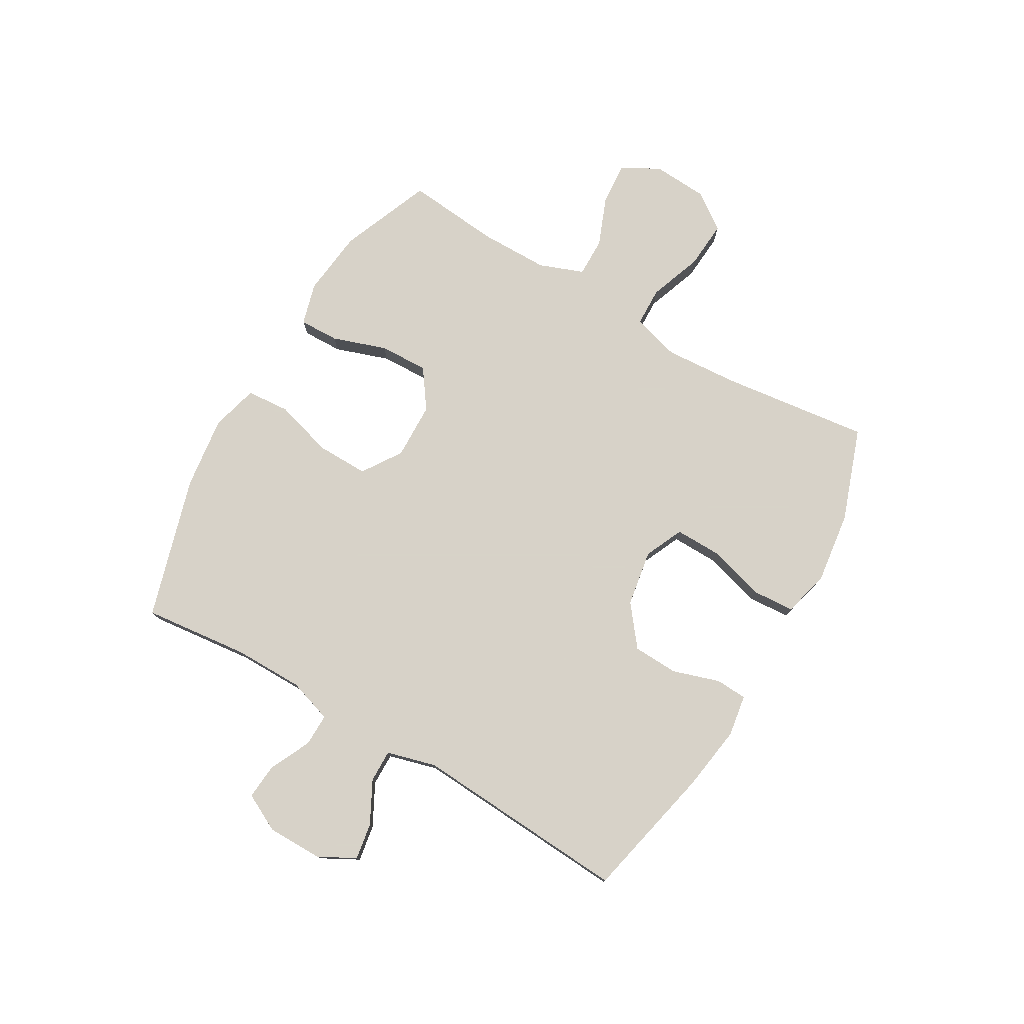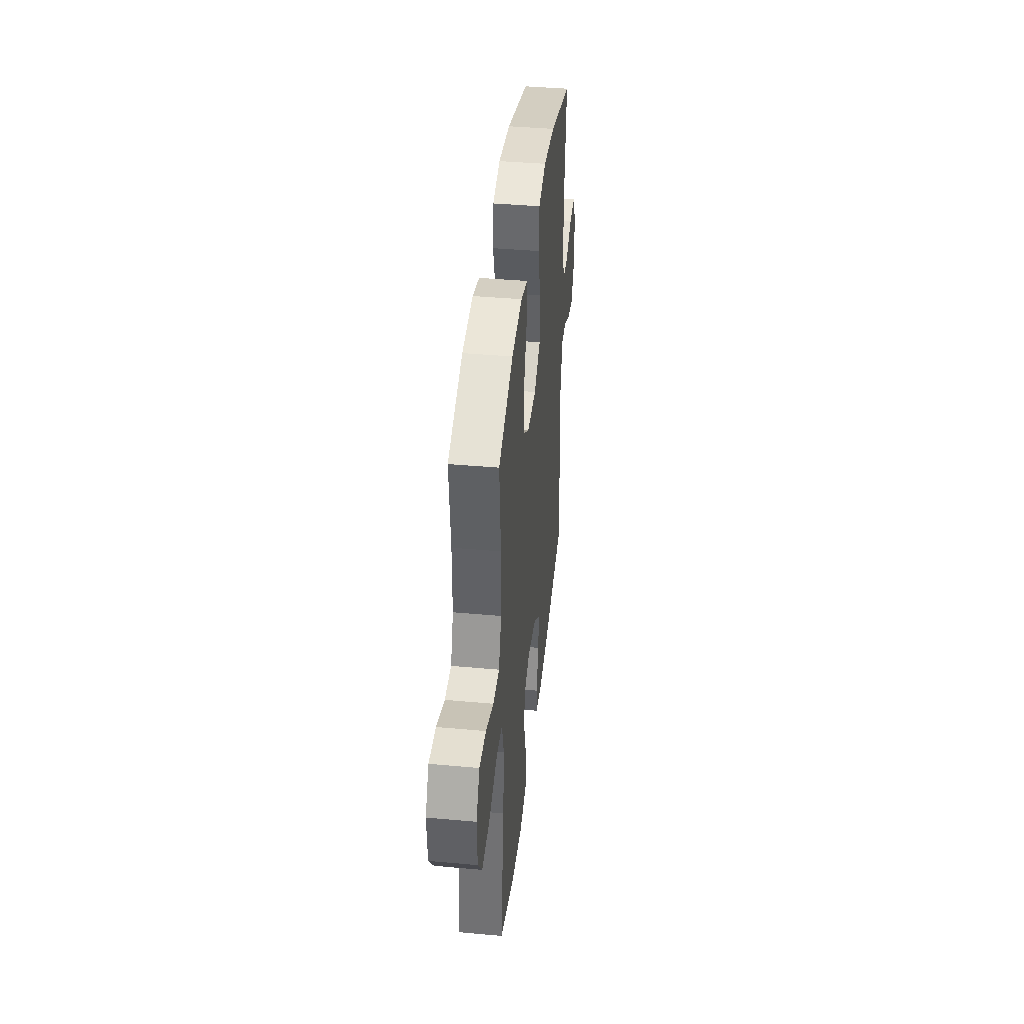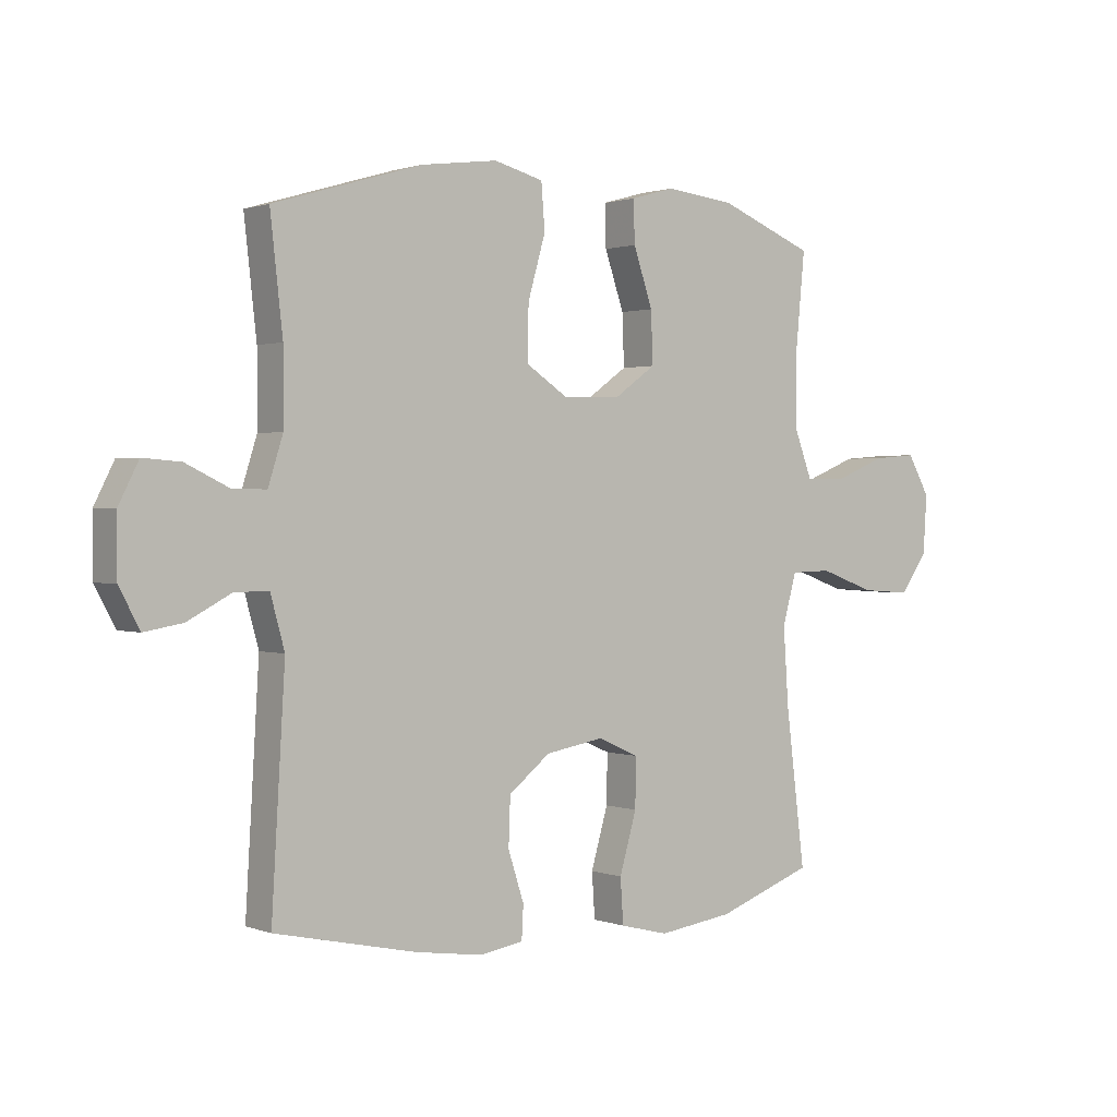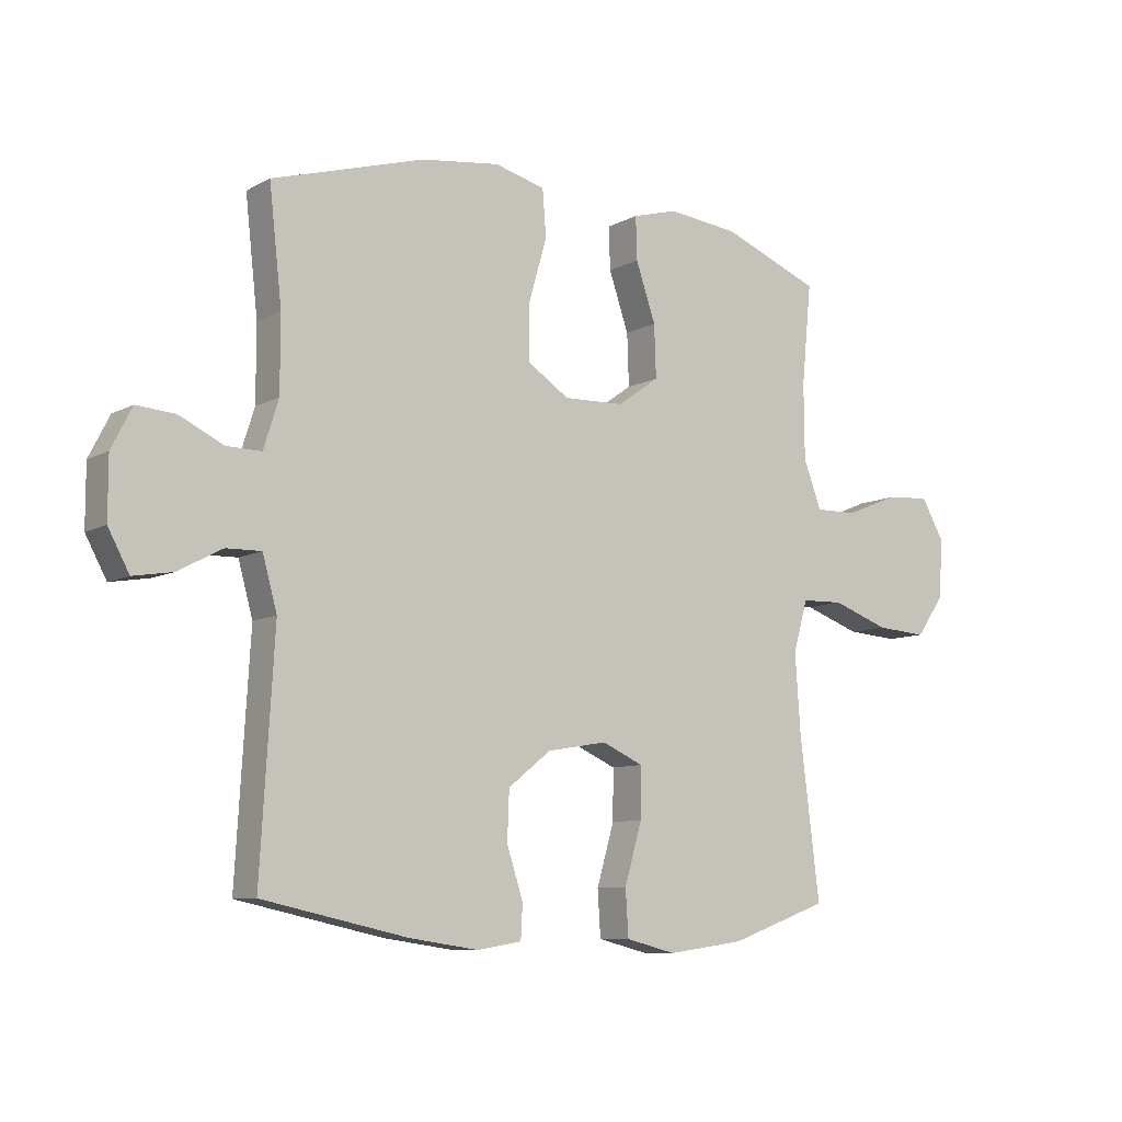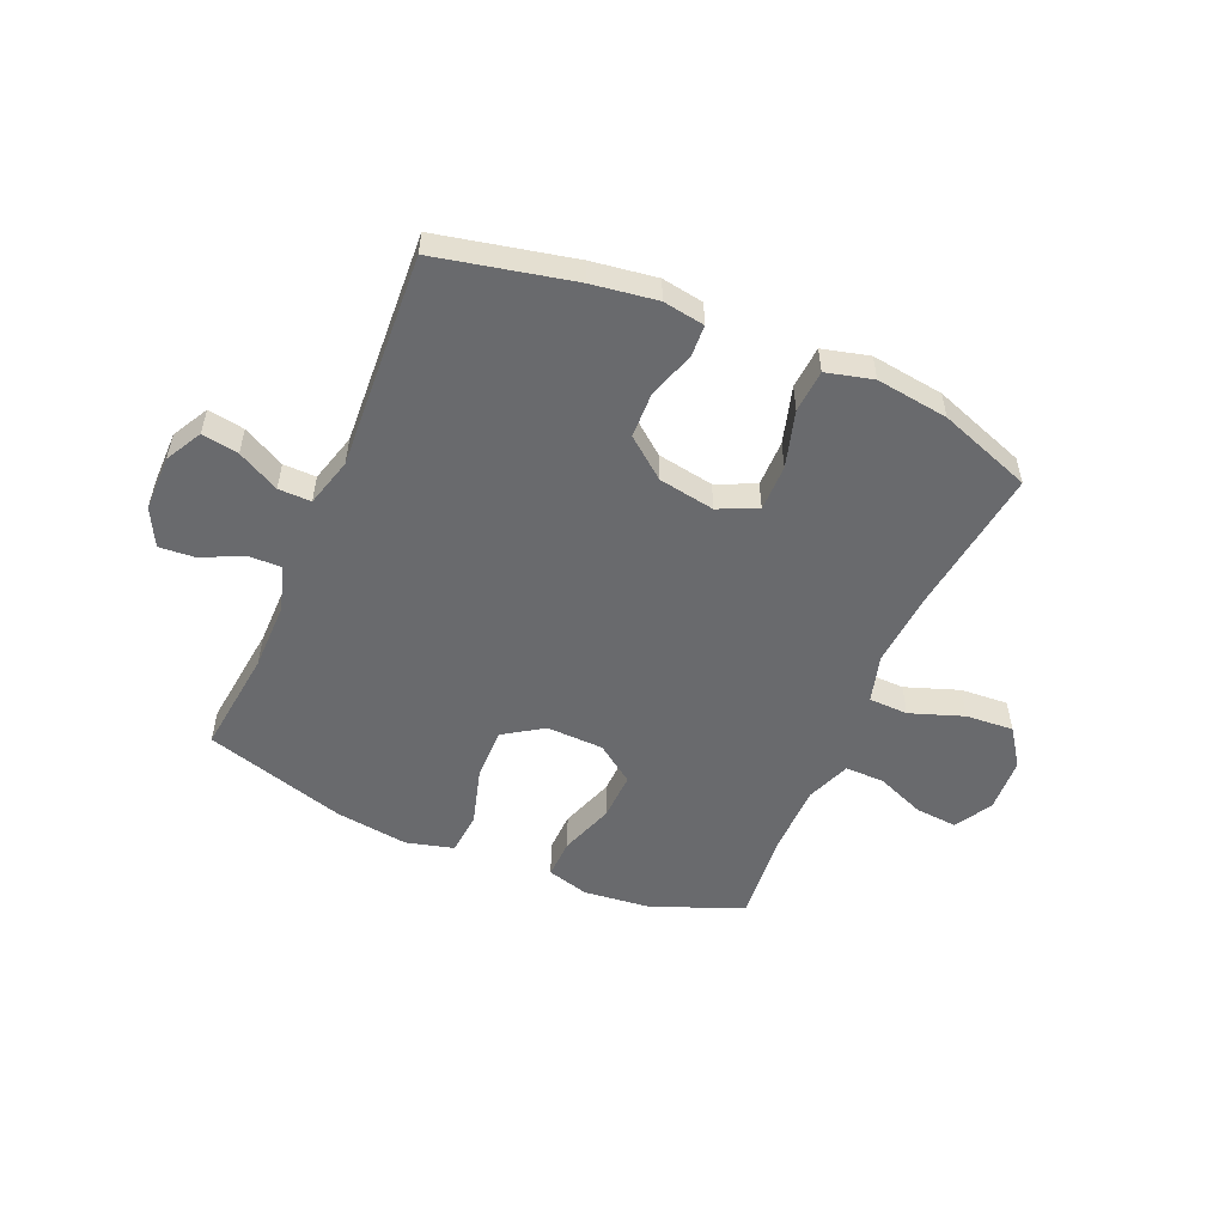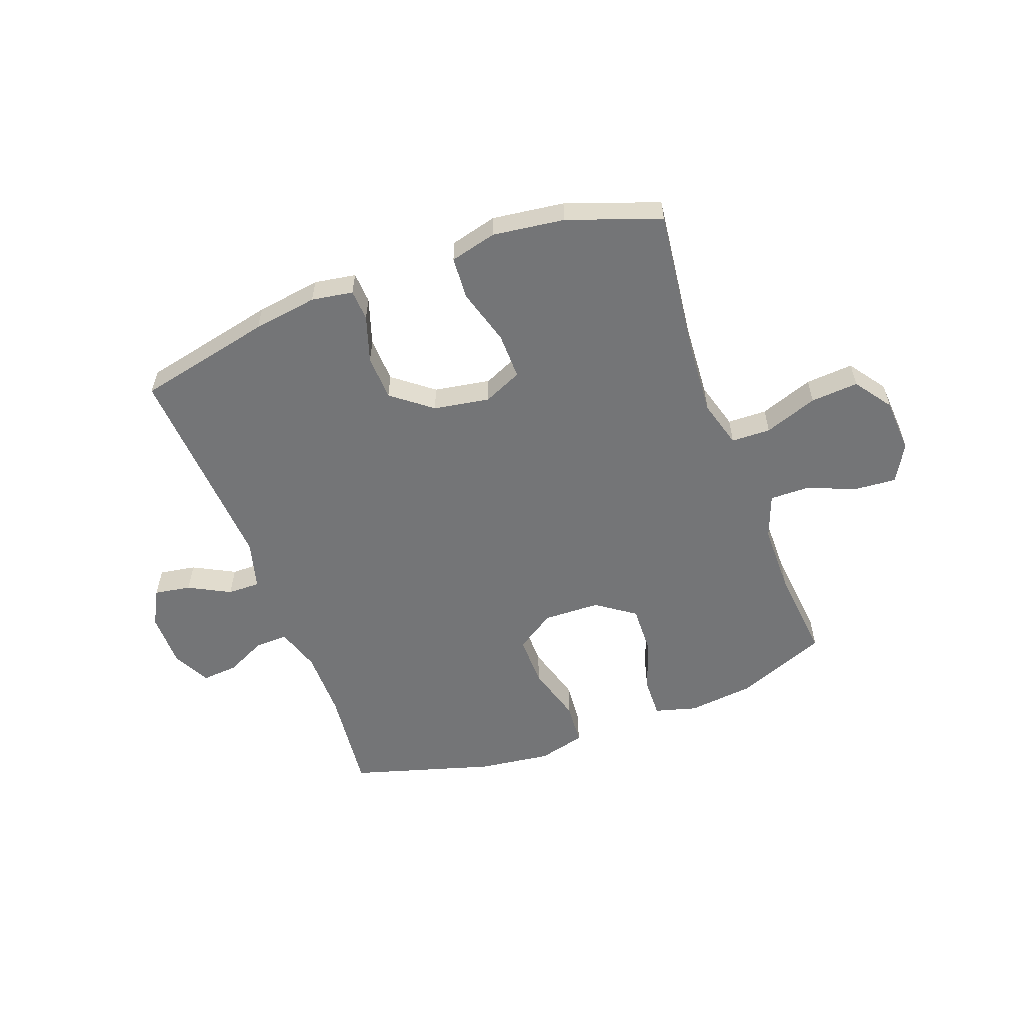
<metadata>
{"format":"obj","ext":"obj","renderer":"f3d","projection":"perspective","resolution":1024,"background":"white","views":[{"elev":77.3,"azim":120.3,"up":"+Y"},{"elev":41.0,"azim":-83.7,"up":"+Z"},{"elev":1.2,"azim":142.3,"up":"+Z"},{"elev":-8.6,"azim":144.5,"up":"+Z"},{"elev":-53.0,"azim":156.6,"up":"+Y"},{"elev":-56.5,"azim":-159.6,"up":"+Y"}]}
</metadata>
<code>
v -0.5 0.07 -0.5
v -0.467 0.07 -0.236
v -0.458 0.07 -0.105
v -0.482 0.07 -0.02
v -0.552 0.07 -0.018
v -0.647 0.07 -0.052
v -0.732 0.07 -0.058
v -0.779 0.07 0.008
v -0.785 0.07 0.106
v -0.747 0.07 0.173
v -0.672 0.07 0.167
v -0.585 0.07 0.132
v -0.515 0.07 0.131
v -0.485 0.07 0.21
v -0.484 0.07 0.334
v -0.5 0.07 0.5
v -0.337 0.07 0.565
v -0.219 0.07 0.578
v -0.144 0.07 0.557
v -0.146 0.07 0.486
v -0.179 0.07 0.39
v -0.182 0.07 0.303
v -0.113 0.07 0.254
v -0.012 0.07 0.251
v 0.058 0.07 0.297
v 0.057 0.07 0.389
v 0.027 0.07 0.493
v 0.033 0.07 0.57
v 0.117 0.07 0.592
v 0.247 0.07 0.575
v 0.5 0.07 0.5
v 0.479 0.07 0.312
v 0.479 0.07 0.189
v 0.504 0.07 0.11
v 0.562 0.07 0.111
v 0.635 0.07 0.146
v 0.699 0.07 0.151
v 0.733 0.07 0.084
v 0.733 0.07 -0.015
v 0.698 0.07 -0.08
v 0.633 0.07 -0.069
v 0.559 0.07 -0.03
v 0.501 0.07 -0.029
v 0.477 0.07 -0.116
v 0.5 0.07 -0.5
v 0.259 0.07 -0.553
v 0.144 0.07 -0.57
v 0.07 0.07 -0.558
v 0.067 0.07 -0.502
v 0.094 0.07 -0.419
v 0.091 0.07 -0.338
v 0.02 0.07 -0.282
v -0.08 0.07 -0.265
v -0.149 0.07 -0.296
v -0.148 0.07 -0.379
v -0.119 0.07 -0.479
v -0.124 0.07 -0.555
v -0.207 0.07 -0.576
v -0.335 0.07 -0.559
v -0.5 0 -0.5
v -0.467 0 -0.236
v -0.458 0 -0.105
v -0.482 0 -0.02
v -0.552 0 -0.018
v -0.647 0 -0.052
v -0.732 0 -0.058
v -0.779 0 0.008
v -0.785 0 0.106
v -0.747 0 0.173
v -0.672 0 0.167
v -0.585 0 0.132
v -0.515 0 0.131
v -0.485 0 0.21
v -0.484 0 0.334
v -0.5 0 0.5
v -0.337 0 0.565
v -0.219 0 0.578
v -0.144 0 0.557
v -0.146 0 0.486
v -0.179 0 0.39
v -0.182 0 0.303
v -0.113 0 0.254
v -0.012 0 0.251
v 0.058 0 0.297
v 0.057 0 0.389
v 0.027 0 0.493
v 0.033 0 0.57
v 0.117 0 0.592
v 0.247 0 0.575
v 0.5 0 0.5
v 0.479 0 0.312
v 0.479 0 0.189
v 0.504 0 0.11
v 0.562 0 0.111
v 0.635 0 0.146
v 0.699 0 0.151
v 0.733 0 0.084
v 0.733 0 -0.015
v 0.698 0 -0.08
v 0.633 0 -0.069
v 0.559 0 -0.03
v 0.501 0 -0.029
v 0.477 0 -0.116
v 0.5 0 -0.5
v 0.259 0 -0.553
v 0.144 0 -0.57
v 0.07 0 -0.558
v 0.067 0 -0.502
v 0.094 0 -0.419
v 0.091 0 -0.338
v 0.02 0 -0.282
v -0.08 0 -0.265
v -0.149 0 -0.296
v -0.148 0 -0.379
v -0.119 0 -0.479
v -0.124 0 -0.555
v -0.207 0 -0.576
v -0.335 0 -0.559
f 58 59 1 2
f 55 56 57 58
f 54 55 58 2
f 53 54 2 3
f 52 53 3 4
f 47 48 49 50
f 47 50 51
f 44 45 46 47
f 43 44 47 51
f 39 40 41 42
f 39 42 43
f 38 39 43
f 35 36 37 38
f 34 35 38 43
f 33 34 43 51
f 29 30 31 32
f 26 27 28 29
f 25 26 29 32
f 24 25 32 33
f 18 19 20 21
f 18 21 22
f 15 16 17 18
f 14 15 18 22
f 13 14 22 23
f 9 10 11 12
f 9 12 13
f 8 9 13
f 5 6 7 8
f 4 5 8 13
f 52 4 13 23
f 33 51 52
f 23 24 33 52
f 61 60 118 117
f 117 116 115 114
f 61 117 114 113
f 62 61 113 112
f 63 62 112 111
f 109 108 107 106
f 110 109 106
f 106 105 104 103
f 110 106 103 102
f 101 100 99 98
f 102 101 98
f 102 98 97
f 97 96 95 94
f 102 97 94 93
f 110 102 93 92
f 91 90 89 88
f 88 87 86 85
f 91 88 85 84
f 92 91 84 83
f 80 79 78 77
f 81 80 77
f 77 76 75 74
f 81 77 74 73
f 82 81 73 72
f 71 70 69 68
f 72 71 68
f 72 68 67
f 67 66 65 64
f 72 67 64 63
f 82 72 63 111
f 111 110 92
f 111 92 83 82
f 1 60 61 2
f 2 61 62 3
f 3 62 63 4
f 4 63 64 5
f 5 64 65 6
f 6 65 66 7
f 7 66 67 8
f 8 67 68 9
f 9 68 69 10
f 10 69 70 11
f 11 70 71 12
f 12 71 72 13
f 13 72 73 14
f 14 73 74 15
f 15 74 75 16
f 16 75 76 17
f 17 76 77 18
f 18 77 78 19
f 19 78 79 20
f 20 79 80 21
f 21 80 81 22
f 22 81 82 23
f 23 82 83 24
f 24 83 84 25
f 25 84 85 26
f 26 85 86 27
f 27 86 87 28
f 28 87 88 29
f 29 88 89 30
f 30 89 90 31
f 31 90 91 32
f 32 91 92 33
f 33 92 93 34
f 34 93 94 35
f 35 94 95 36
f 36 95 96 37
f 37 96 97 38
f 38 97 98 39
f 39 98 99 40
f 40 99 100 41
f 41 100 101 42
f 42 101 102 43
f 43 102 103 44
f 44 103 104 45
f 45 104 105 46
f 46 105 106 47
f 47 106 107 48
f 48 107 108 49
f 49 108 109 50
f 50 109 110 51
f 51 110 111 52
f 52 111 112 53
f 53 112 113 54
f 54 113 114 55
f 55 114 115 56
f 56 115 116 57
f 57 116 117 58
f 58 117 118 59
f 59 118 60 1

</code>
